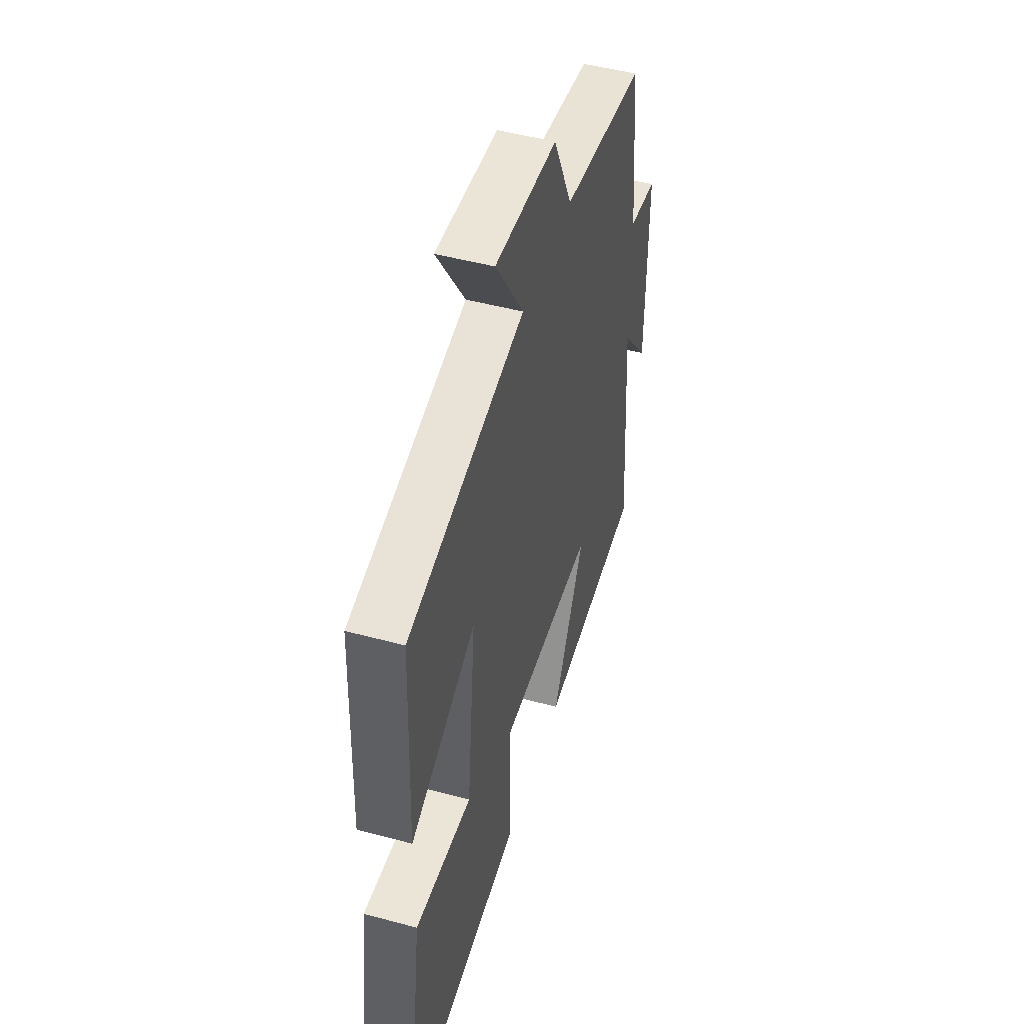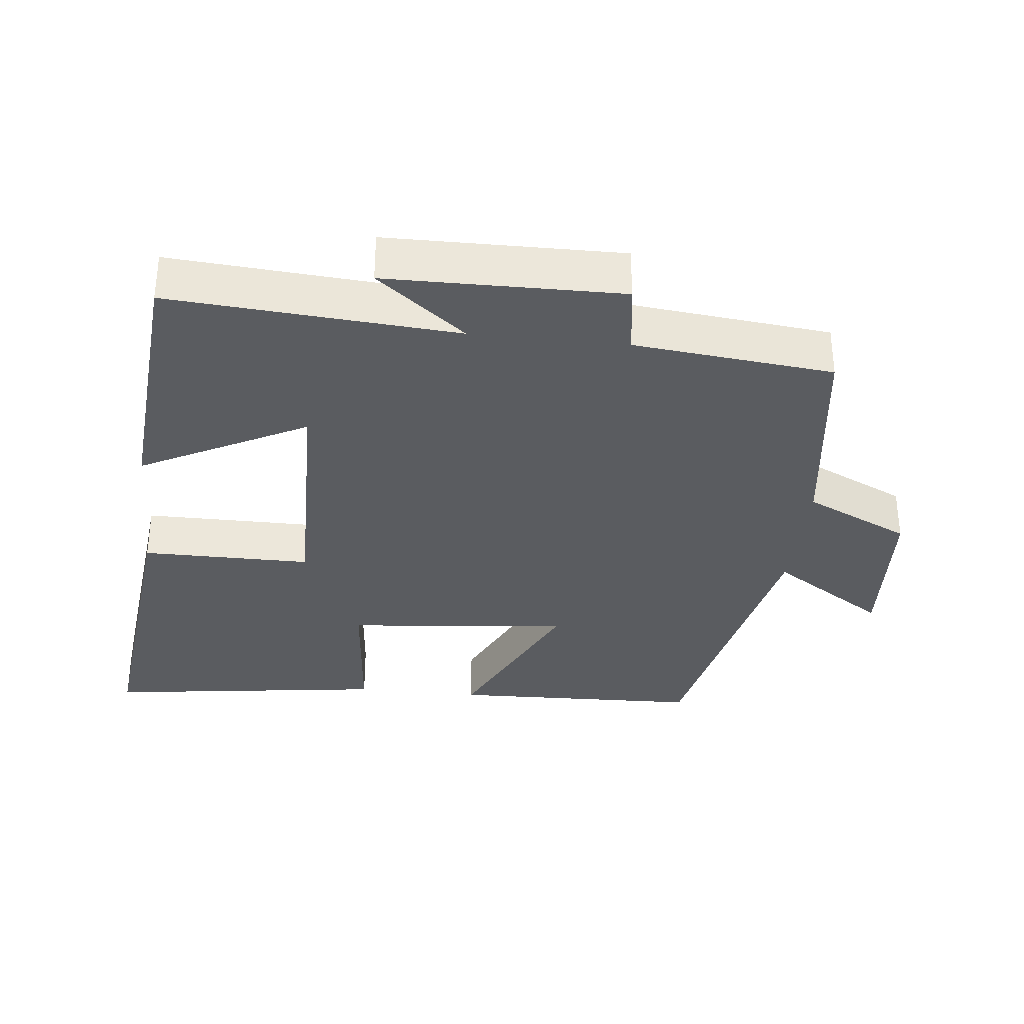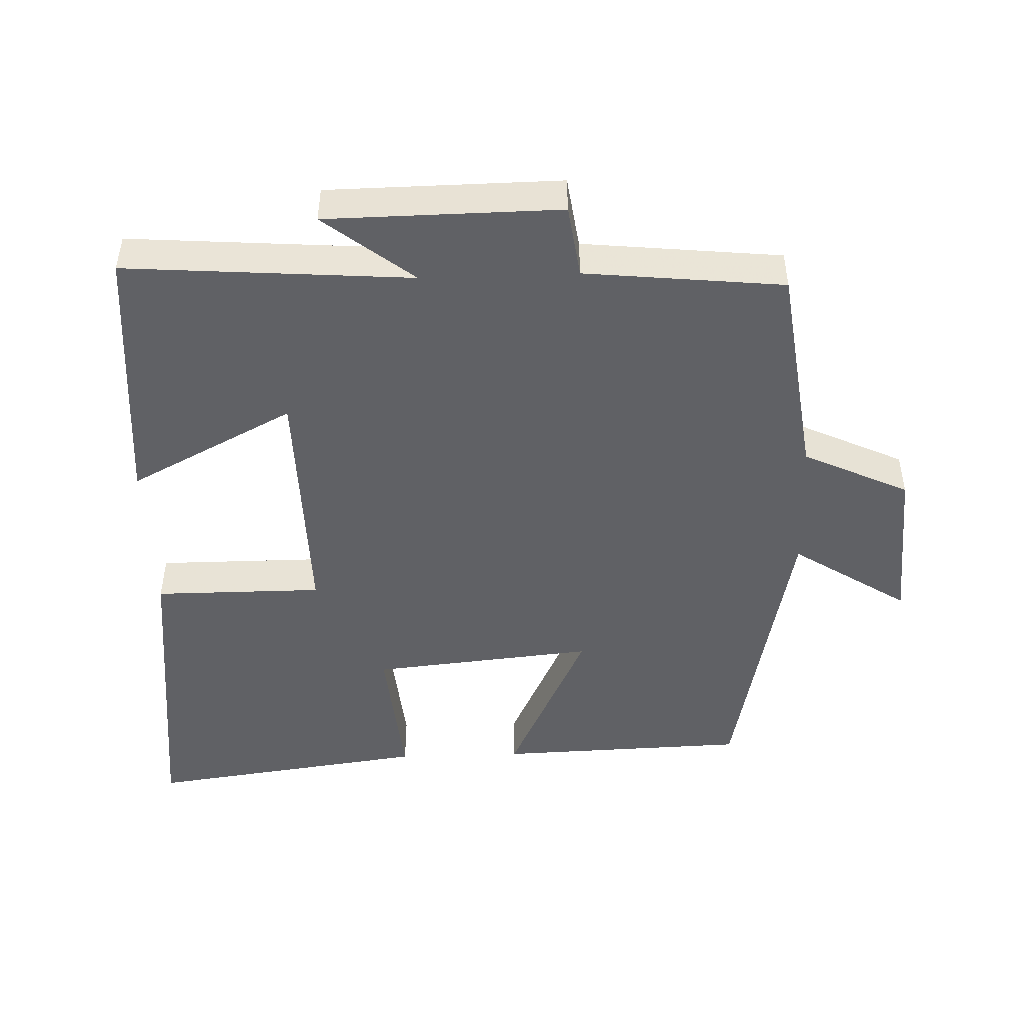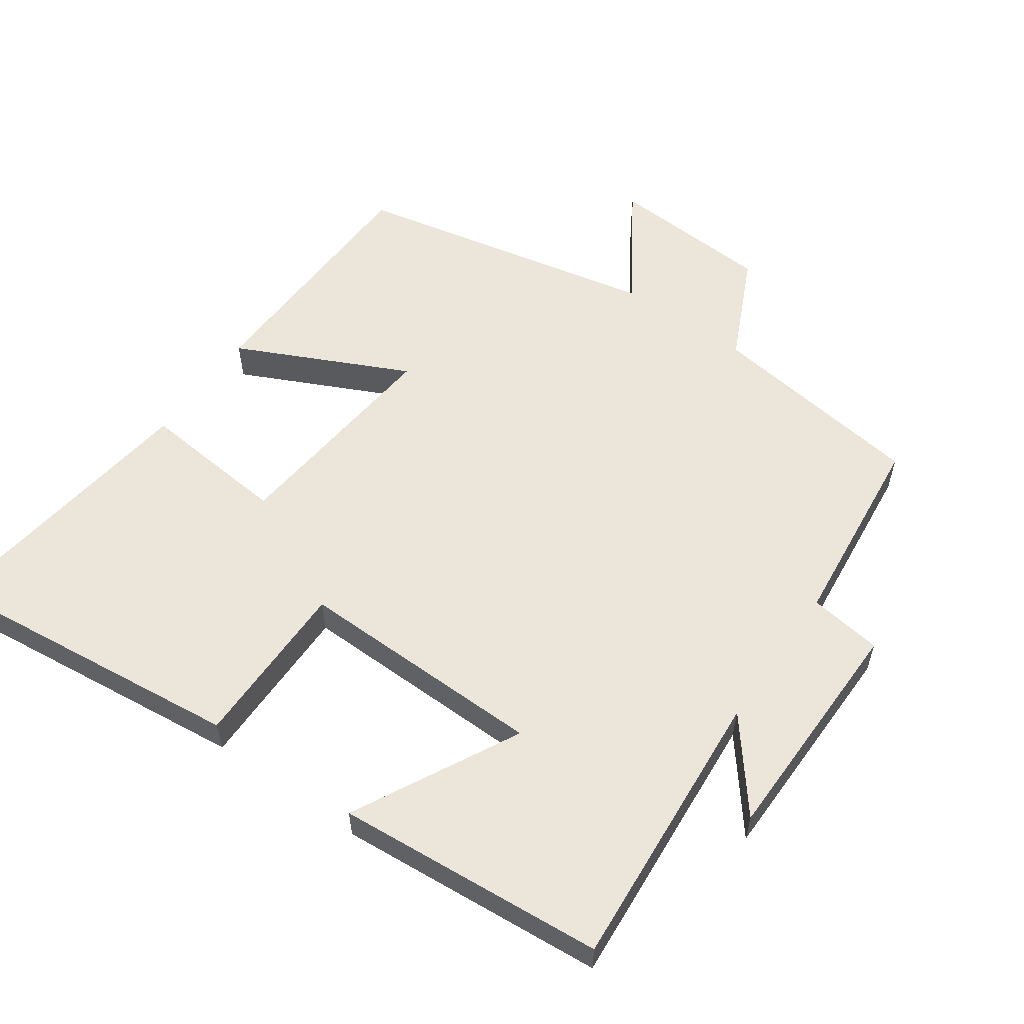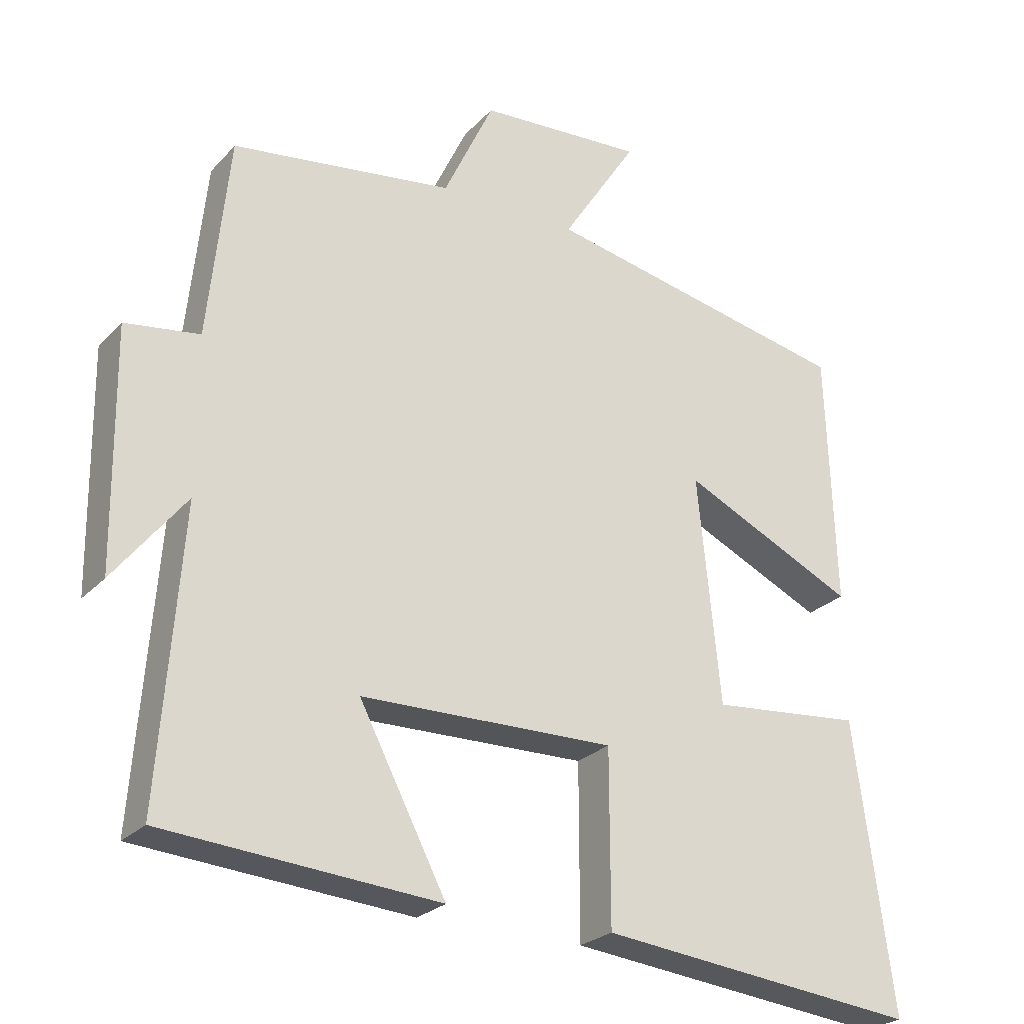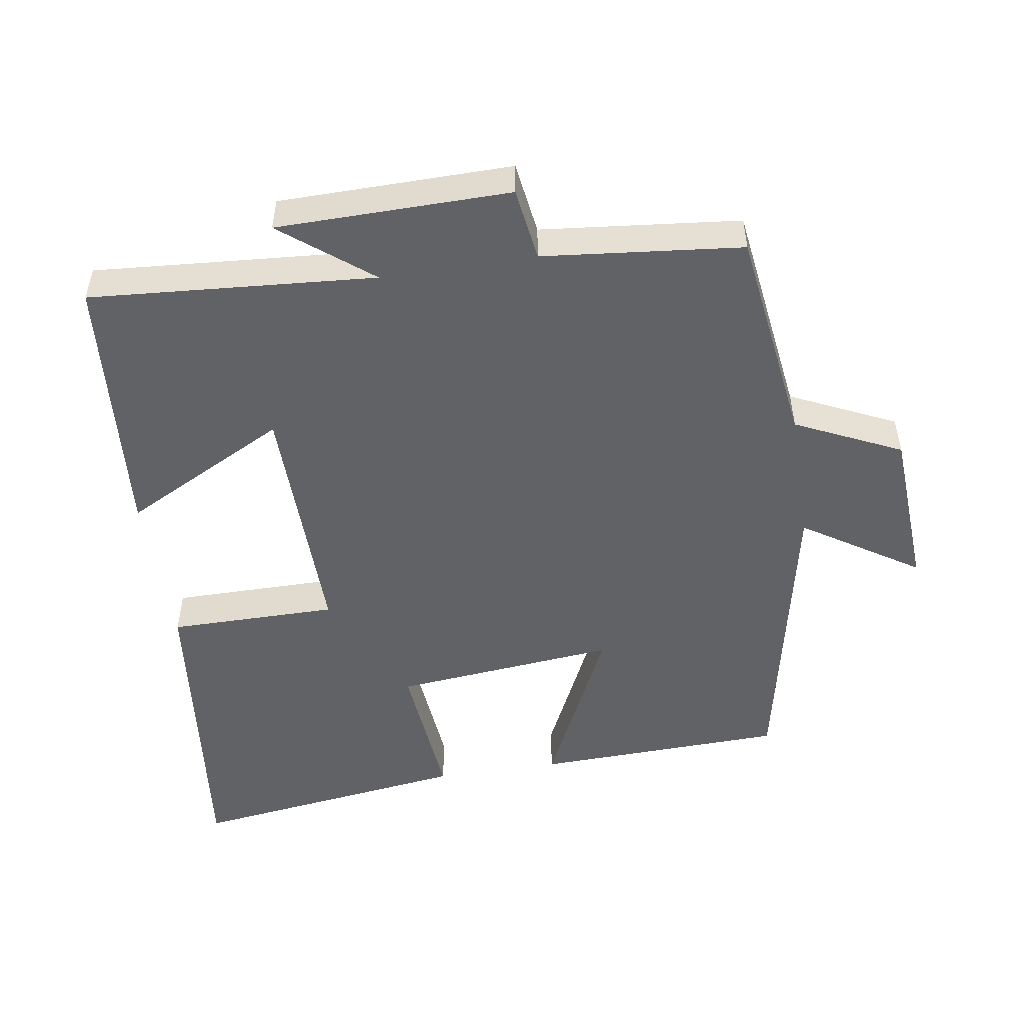
<metadata>
{"format":"obj","ext":"obj","renderer":"f3d","projection":"perspective","resolution":1024,"background":"white","views":[{"elev":48.5,"azim":106.8,"up":"+Z"},{"elev":-33.7,"azim":-96.2,"up":"+Y"},{"elev":-47.5,"azim":-88.0,"up":"+Y"},{"elev":57.1,"azim":-144.9,"up":"+Y"},{"elev":-25.2,"azim":-32.0,"up":"+Z"},{"elev":-50.7,"azim":-81.1,"up":"+Y"}]}
</metadata>
<code>
v -0.47 0.07 0.457
v -0.154 0.07 0.5
v -0.082 0.07 0.653
v 0.154 0.07 0.667
v 0.046 0.07 0.5
v 0.488 0.07 0.408
v 0.5 0.07 0.044
v 0.252 0.07 0.162
v 0.284 0.07 -0.162
v 0.5 0.07 -0.142
v 0.555 0.07 -0.55
v 0.098 0.07 -0.5
v 0.098 0.07 -0.255
v -0.264 0.07 -0.261
v -0.14 0.07 -0.5
v -0.531 0.07 -0.469
v -0.5 0.07 -0.055
v -0.602 0.07 -0.184
v -0.606 0.07 0.154
v -0.5 0.07 0.169
v -0.47 0 0.457
v -0.154 0 0.5
v -0.082 0 0.653
v 0.154 0 0.667
v 0.046 0 0.5
v 0.488 0 0.408
v 0.5 0 0.044
v 0.252 0 0.162
v 0.284 0 -0.162
v 0.5 0 -0.142
v 0.555 0 -0.55
v 0.098 0 -0.5
v 0.098 0 -0.255
v -0.264 0 -0.261
v -0.14 0 -0.5
v -0.531 0 -0.469
v -0.5 0 -0.055
v -0.602 0 -0.184
v -0.606 0 0.154
v -0.5 0 0.169
f 17 18 19 20
f 17 20 1 2
f 14 15 16 17
f 13 14 17 2
f 11 12 13
f 10 11 13
f 9 10 13
f 13 2 3
f 9 13 3
f 8 9 3
f 5 6 7 8
f 5 8 3
f 3 4 5
f 40 39 38 37
f 22 21 40 37
f 37 36 35 34
f 22 37 34 33
f 33 32 31
f 33 31 30
f 33 30 29
f 23 22 33
f 23 33 29
f 23 29 28
f 28 27 26 25
f 23 28 25
f 25 24 23
f 1 21 22 2
f 2 22 23 3
f 3 23 24 4
f 4 24 25 5
f 5 25 26 6
f 6 26 27 7
f 7 27 28 8
f 8 28 29 9
f 9 29 30 10
f 10 30 31 11
f 11 31 32 12
f 12 32 33 13
f 13 33 34 14
f 14 34 35 15
f 15 35 36 16
f 16 36 37 17
f 17 37 38 18
f 18 38 39 19
f 19 39 40 20
f 20 40 21 1

</code>
